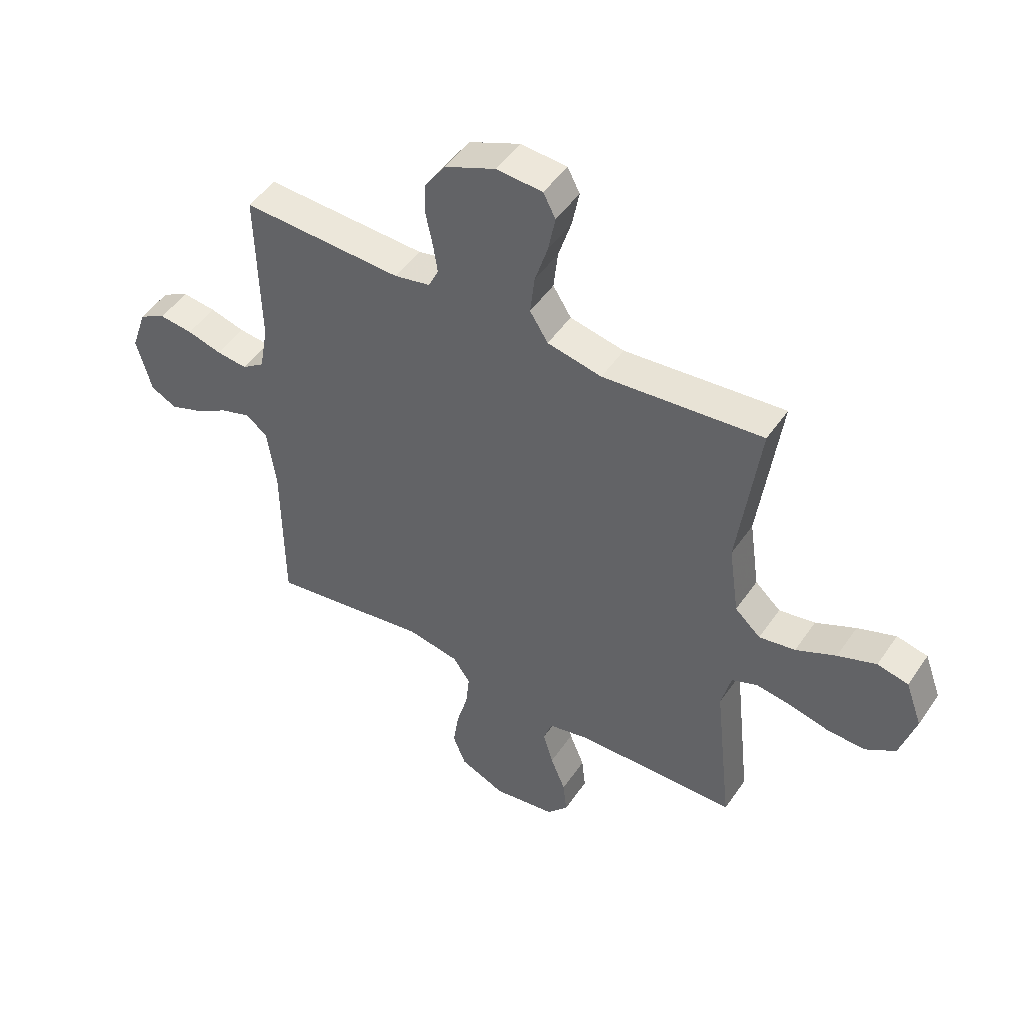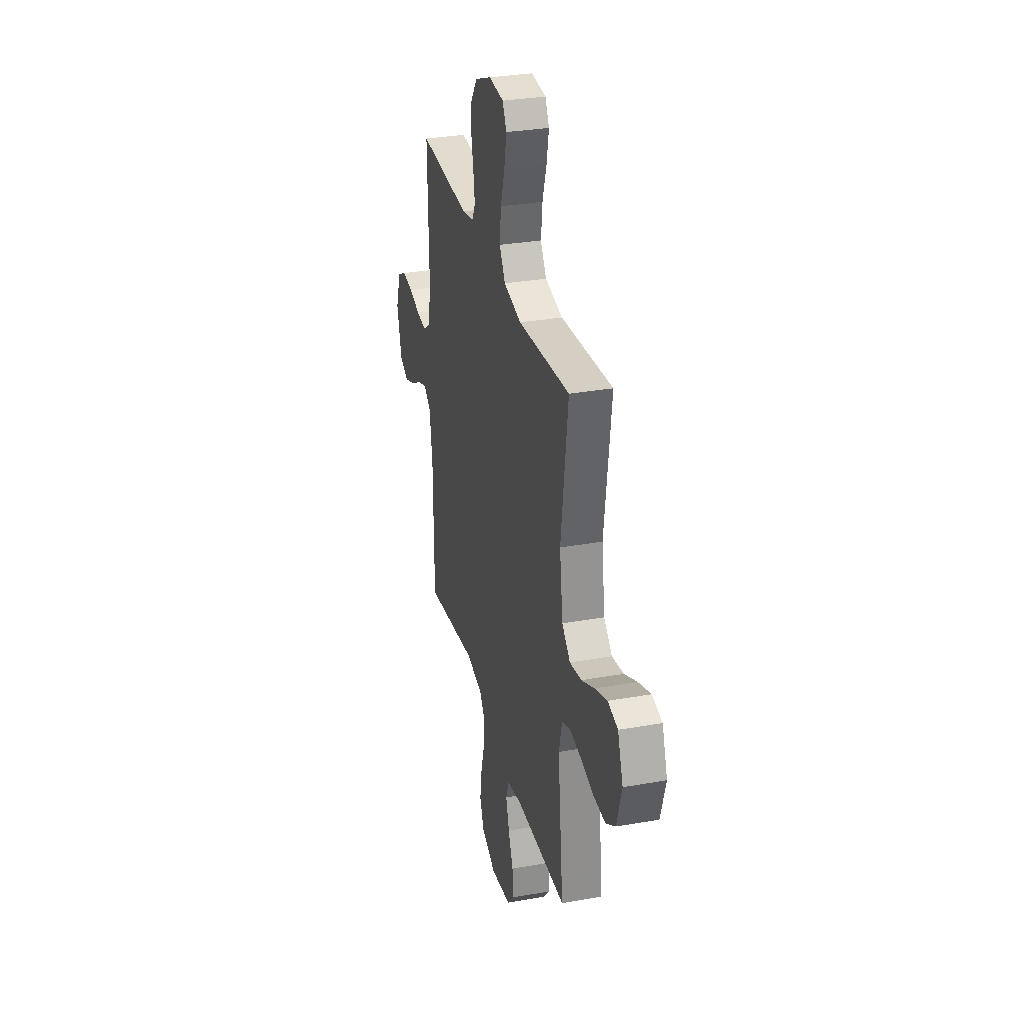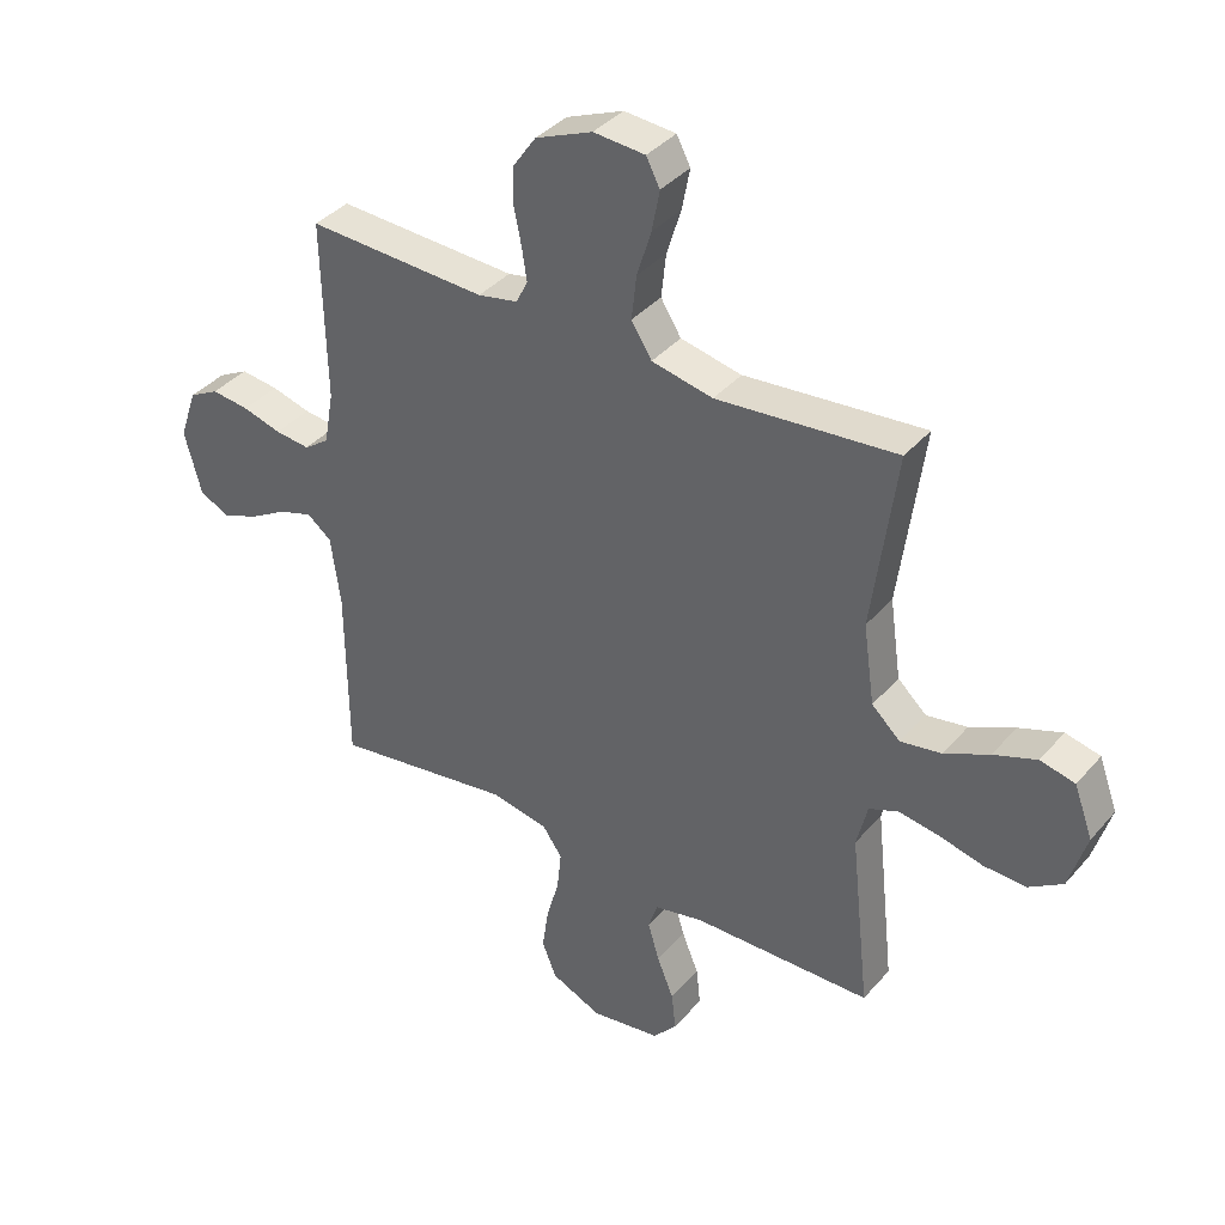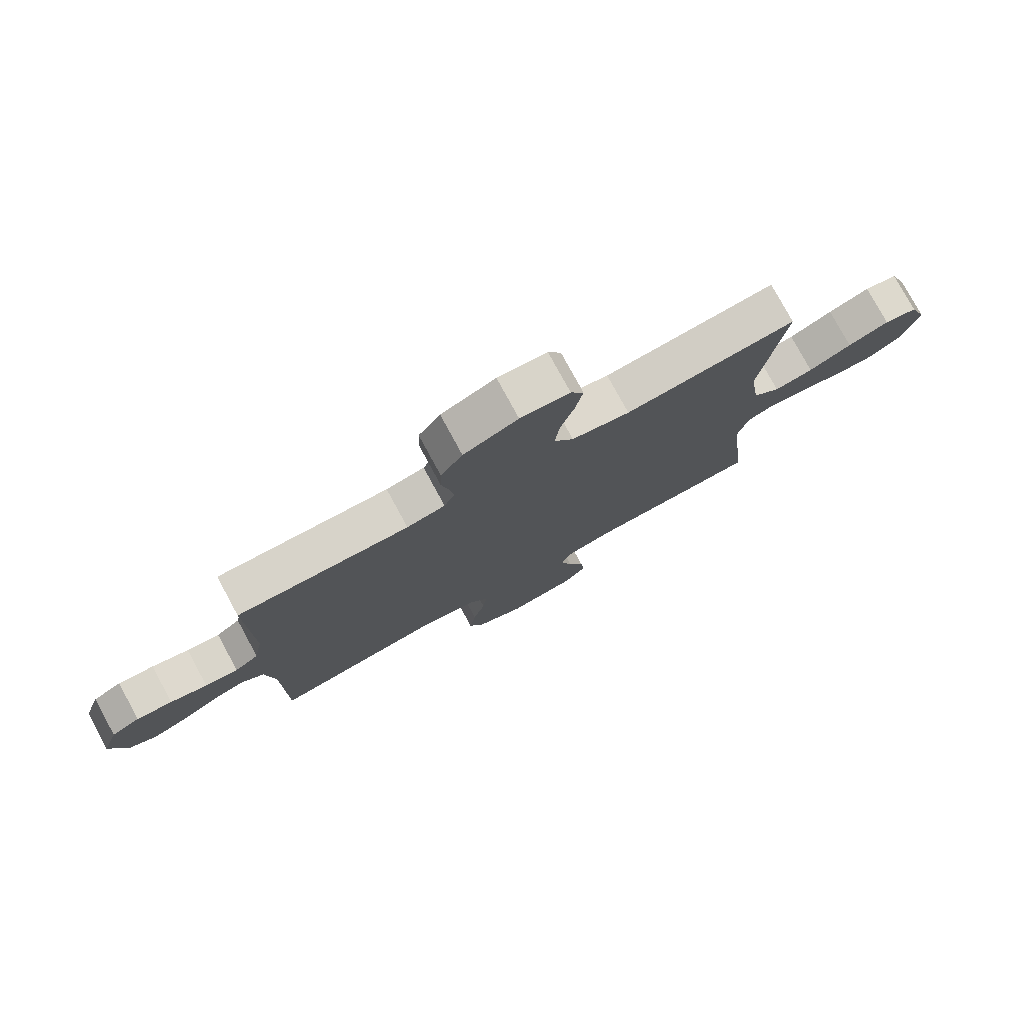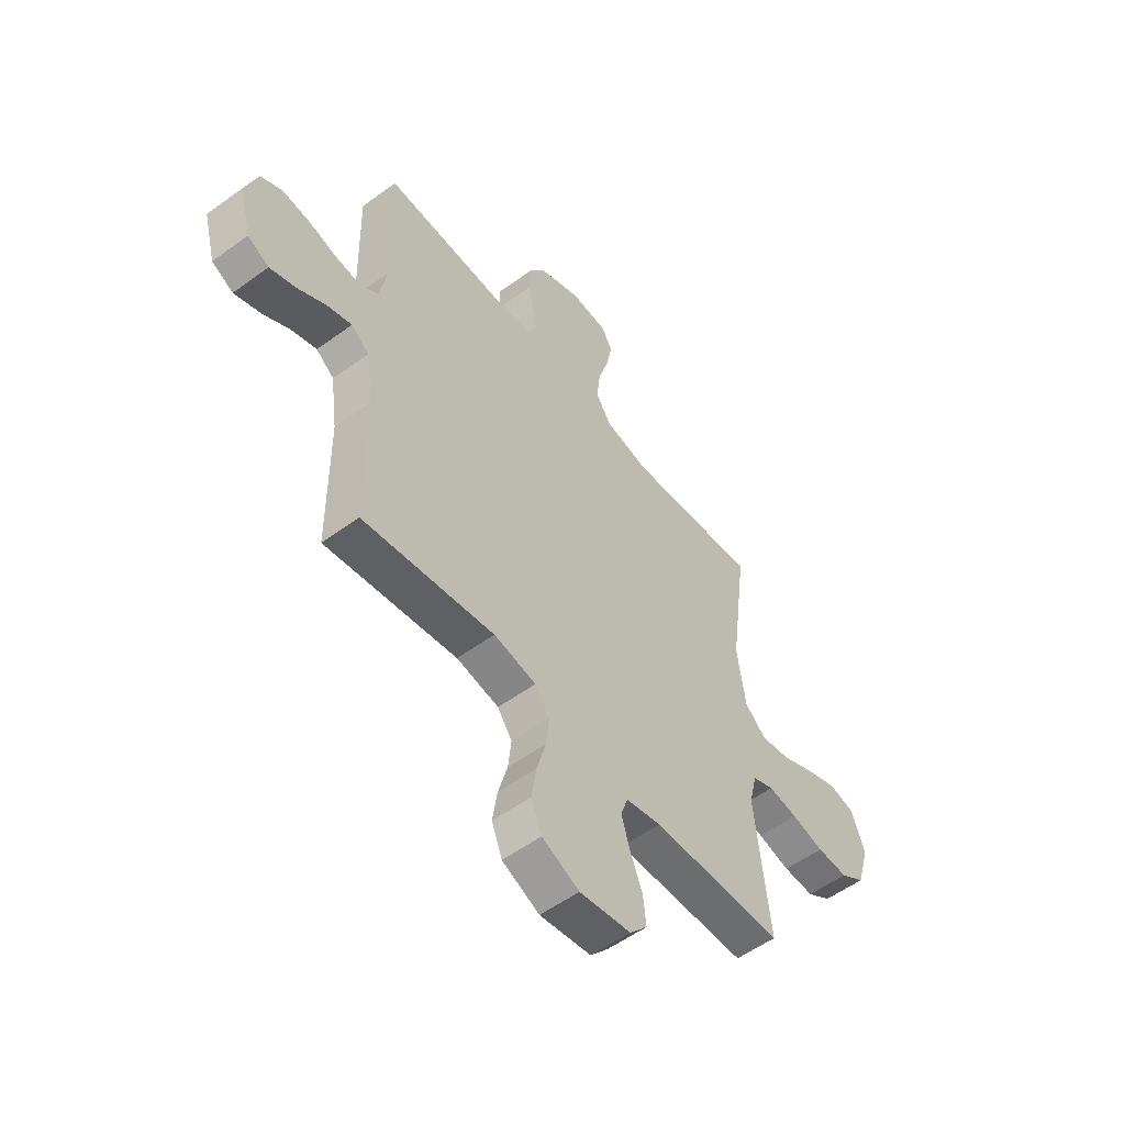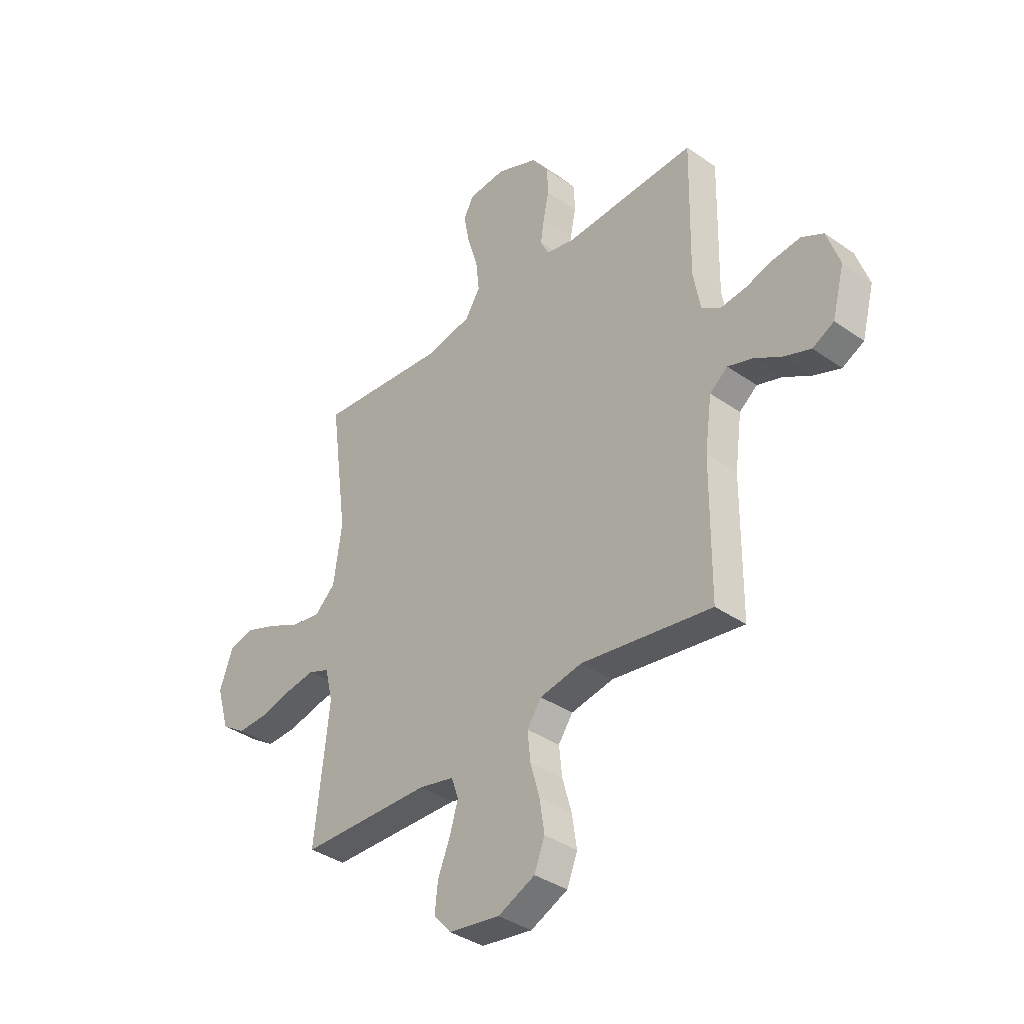
<metadata>
{"format":"obj","ext":"obj","renderer":"f3d","projection":"perspective","resolution":1024,"background":"white","views":[{"elev":48.6,"azim":32.8,"up":"+Z"},{"elev":31.6,"azim":75.9,"up":"+Z"},{"elev":38.2,"azim":35.8,"up":"+Z"},{"elev":78.1,"azim":-28.5,"up":"+Z"},{"elev":-54.8,"azim":-52.3,"up":"+Z"},{"elev":-37.4,"azim":-131.8,"up":"+Z"}]}
</metadata>
<code>
v -0.5 0.07 0.5
v -0.2 0.07 0.488
v -0.133 0.07 0.502
v -0.114 0.07 0.541
v -0.122 0.07 0.594
v -0.135 0.07 0.657
v -0.133 0.07 0.719
v -0.095 0.07 0.774
v 0 0.07 0.814
v 0.086 0.07 0.808
v 0.109 0.07 0.764
v 0.096 0.07 0.696
v 0.072 0.07 0.619
v 0.064 0.07 0.546
v 0.098 0.07 0.492
v 0.2 0.07 0.471
v 0.5 0.07 0.5
v 0.46 0.07 0.2
v 0.479 0.07 0.067
v 0.527 0.07 0.023
v 0.595 0.07 0.035
v 0.67 0.07 0.071
v 0.742 0.07 0.098
v 0.8 0.07 0.085
v 0.831 0.07 0
v 0.802 0.07 -0.098
v 0.746 0.07 -0.135
v 0.675 0.07 -0.133
v 0.601 0.07 -0.115
v 0.534 0.07 -0.105
v 0.485 0.07 -0.125
v 0.467 0.07 -0.2
v 0.5 0.07 -0.5
v 0.2 0.07 -0.507
v 0.119 0.07 -0.525
v 0.103 0.07 -0.572
v 0.122 0.07 -0.636
v 0.15 0.07 -0.705
v 0.157 0.07 -0.769
v 0.117 0.07 -0.815
v 0 0.07 -0.833
v -0.085 0.07 -0.795
v -0.109 0.07 -0.734
v -0.098 0.07 -0.661
v -0.077 0.07 -0.586
v -0.07 0.07 -0.519
v -0.103 0.07 -0.472
v -0.2 0.07 -0.454
v -0.5 0.07 -0.5
v -0.502 0.07 -0.2
v -0.518 0.07 -0.083
v -0.559 0.07 -0.051
v -0.616 0.07 -0.07
v -0.679 0.07 -0.107
v -0.74 0.07 -0.13
v -0.789 0.07 -0.105
v -0.817 0.07 0
v -0.788 0.07 0.085
v -0.738 0.07 0.112
v -0.675 0.07 0.105
v -0.61 0.07 0.087
v -0.552 0.07 0.081
v -0.51 0.07 0.111
v -0.494 0.07 0.2
v -0.5 0 0.5
v -0.2 0 0.488
v -0.133 0 0.502
v -0.114 0 0.541
v -0.122 0 0.594
v -0.135 0 0.657
v -0.133 0 0.719
v -0.095 0 0.774
v 0 0 0.814
v 0.086 0 0.808
v 0.109 0 0.764
v 0.096 0 0.696
v 0.072 0 0.619
v 0.064 0 0.546
v 0.098 0 0.492
v 0.2 0 0.471
v 0.5 0 0.5
v 0.46 0 0.2
v 0.479 0 0.067
v 0.527 0 0.023
v 0.595 0 0.035
v 0.67 0 0.071
v 0.742 0 0.098
v 0.8 0 0.085
v 0.831 0 0
v 0.802 0 -0.098
v 0.746 0 -0.135
v 0.675 0 -0.133
v 0.601 0 -0.115
v 0.534 0 -0.105
v 0.485 0 -0.125
v 0.467 0 -0.2
v 0.5 0 -0.5
v 0.2 0 -0.507
v 0.119 0 -0.525
v 0.103 0 -0.572
v 0.122 0 -0.636
v 0.15 0 -0.705
v 0.157 0 -0.769
v 0.117 0 -0.815
v 0 0 -0.833
v -0.085 0 -0.795
v -0.109 0 -0.734
v -0.098 0 -0.661
v -0.077 0 -0.586
v -0.07 0 -0.519
v -0.103 0 -0.472
v -0.2 0 -0.454
v -0.5 0 -0.5
v -0.502 0 -0.2
v -0.518 0 -0.083
v -0.559 0 -0.051
v -0.616 0 -0.07
v -0.679 0 -0.107
v -0.74 0 -0.13
v -0.789 0 -0.105
v -0.817 0 0
v -0.788 0 0.085
v -0.738 0 0.112
v -0.675 0 0.105
v -0.61 0 0.087
v -0.552 0 0.081
v -0.51 0 0.111
v -0.494 0 0.2
f 58 59 60 61
f 58 61 62
f 57 58 62
f 56 57 62
f 53 54 55 56
f 52 53 56 62
f 51 52 62 63
f 48 49 50
f 47 48 50 51
f 42 43 44 45
f 42 45 46
f 41 42 46
f 40 41 46
f 37 38 39 40
f 36 37 40 46
f 35 36 46 47
f 32 33 34
f 31 32 34 35
f 26 27 28 29
f 26 29 30
f 25 26 30
f 24 25 30
f 21 22 23 24
f 21 24 30 31
f 16 17 18
f 15 16 18 19
f 10 11 12 13
f 10 13 14
f 9 10 14
f 8 9 14
f 5 6 7 8
f 4 5 8 14
f 3 4 14 15
f 64 1 2
f 20 21 31 35
f 19 20 35 47
f 47 51 63 64
f 15 19 47 64
f 2 3 15 64
f 125 124 123 122
f 126 125 122
f 126 122 121
f 126 121 120
f 120 119 118 117
f 126 120 117 116
f 127 126 116 115
f 114 113 112
f 115 114 112 111
f 109 108 107 106
f 110 109 106
f 110 106 105
f 110 105 104
f 104 103 102 101
f 110 104 101 100
f 111 110 100 99
f 98 97 96
f 99 98 96 95
f 93 92 91 90
f 94 93 90
f 94 90 89
f 94 89 88
f 88 87 86 85
f 95 94 88 85
f 82 81 80
f 83 82 80 79
f 77 76 75 74
f 78 77 74
f 78 74 73
f 78 73 72
f 72 71 70 69
f 78 72 69 68
f 79 78 68 67
f 66 65 128
f 99 95 85 84
f 111 99 84 83
f 128 127 115 111
f 128 111 83 79
f 128 79 67 66
f 1 65 66 2
f 2 66 67 3
f 3 67 68 4
f 4 68 69 5
f 5 69 70 6
f 6 70 71 7
f 7 71 72 8
f 8 72 73 9
f 9 73 74 10
f 10 74 75 11
f 11 75 76 12
f 12 76 77 13
f 13 77 78 14
f 14 78 79 15
f 15 79 80 16
f 16 80 81 17
f 17 81 82 18
f 18 82 83 19
f 19 83 84 20
f 20 84 85 21
f 21 85 86 22
f 22 86 87 23
f 23 87 88 24
f 24 88 89 25
f 25 89 90 26
f 26 90 91 27
f 27 91 92 28
f 28 92 93 29
f 29 93 94 30
f 30 94 95 31
f 31 95 96 32
f 32 96 97 33
f 33 97 98 34
f 34 98 99 35
f 35 99 100 36
f 36 100 101 37
f 37 101 102 38
f 38 102 103 39
f 39 103 104 40
f 40 104 105 41
f 41 105 106 42
f 42 106 107 43
f 43 107 108 44
f 44 108 109 45
f 45 109 110 46
f 46 110 111 47
f 47 111 112 48
f 48 112 113 49
f 49 113 114 50
f 50 114 115 51
f 51 115 116 52
f 52 116 117 53
f 53 117 118 54
f 54 118 119 55
f 55 119 120 56
f 56 120 121 57
f 57 121 122 58
f 58 122 123 59
f 59 123 124 60
f 60 124 125 61
f 61 125 126 62
f 62 126 127 63
f 63 127 128 64
f 64 128 65 1

</code>
